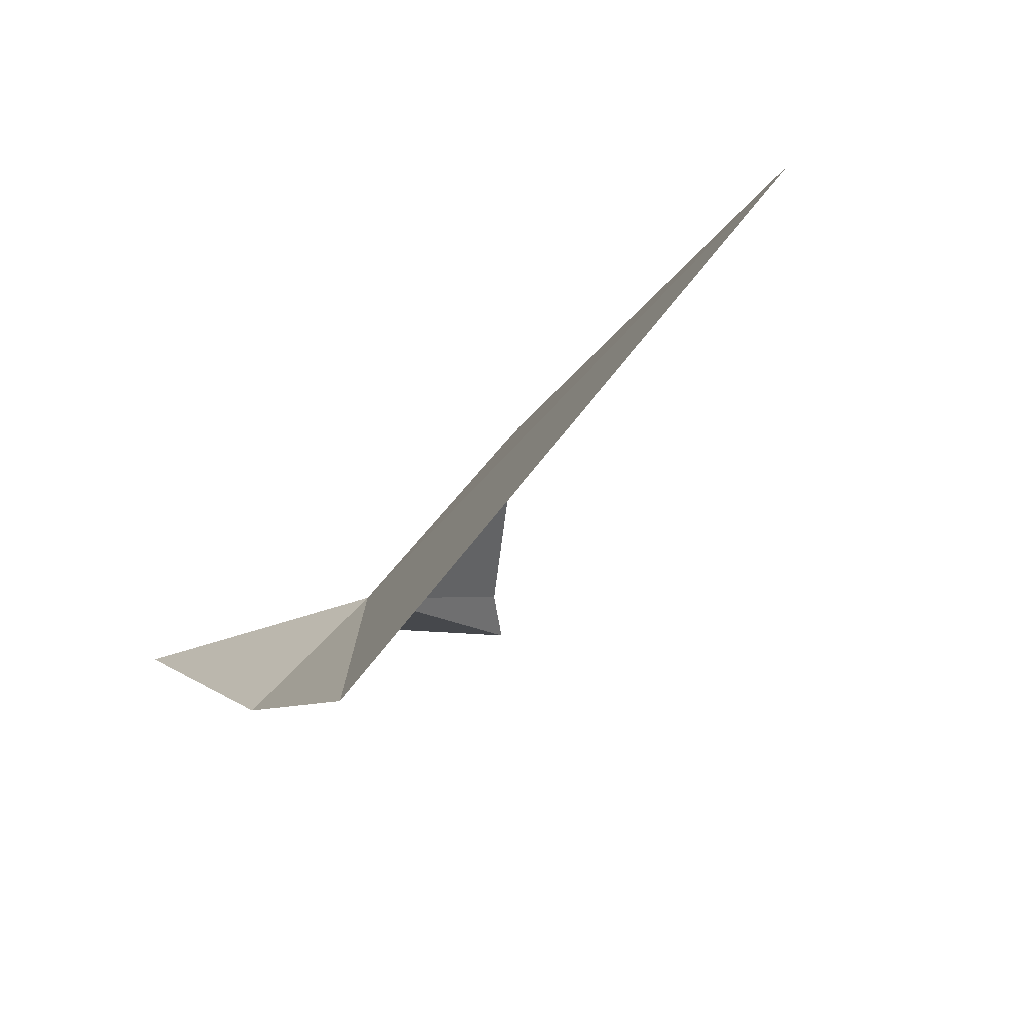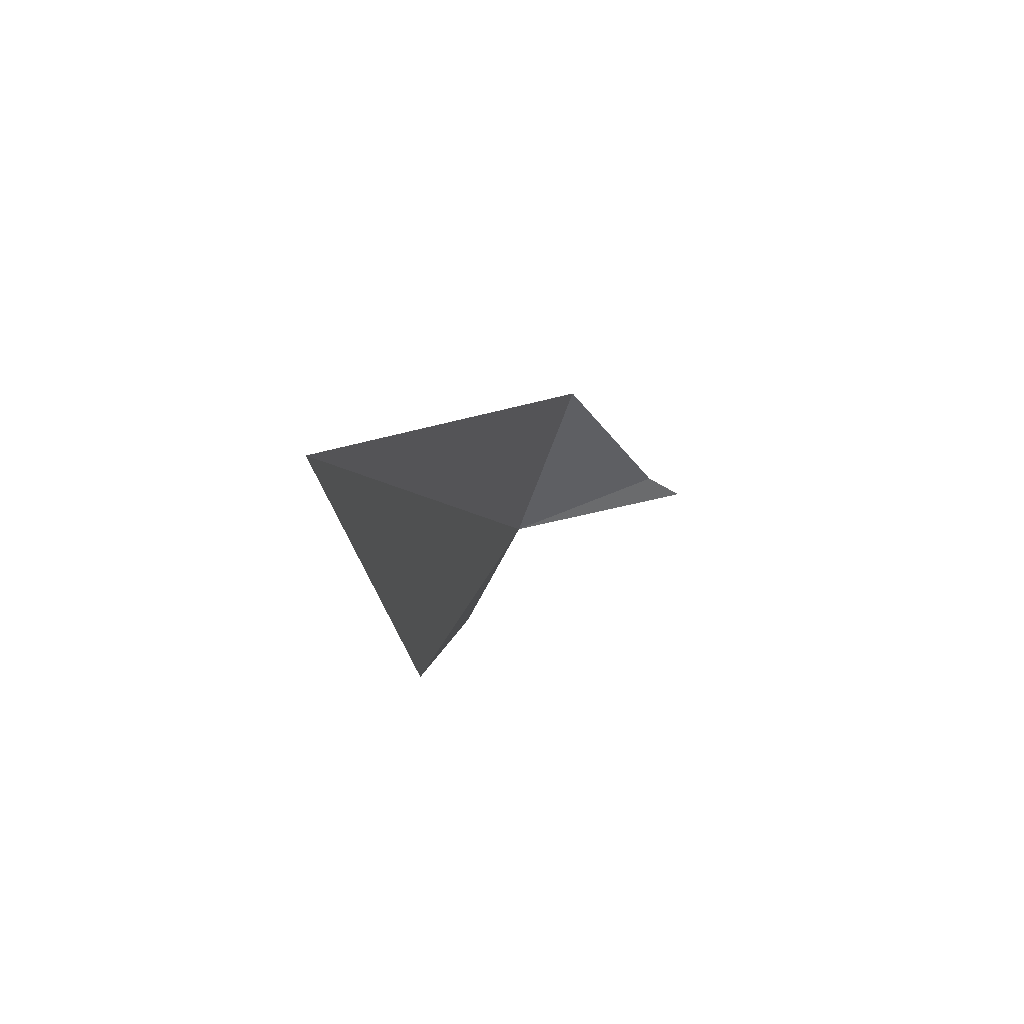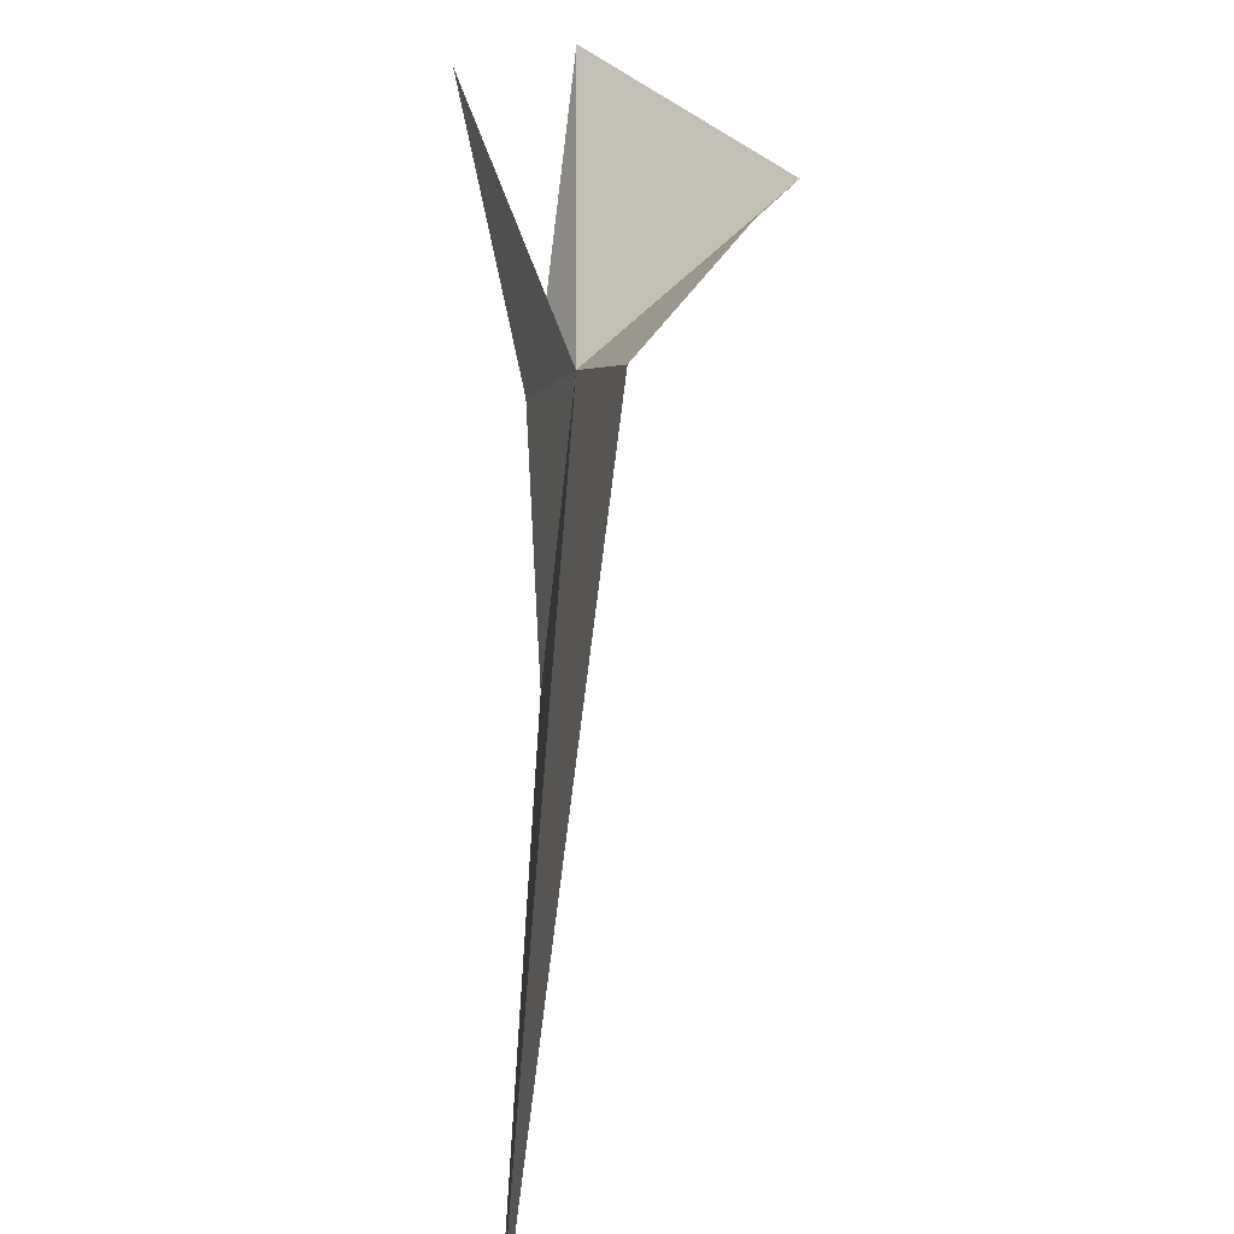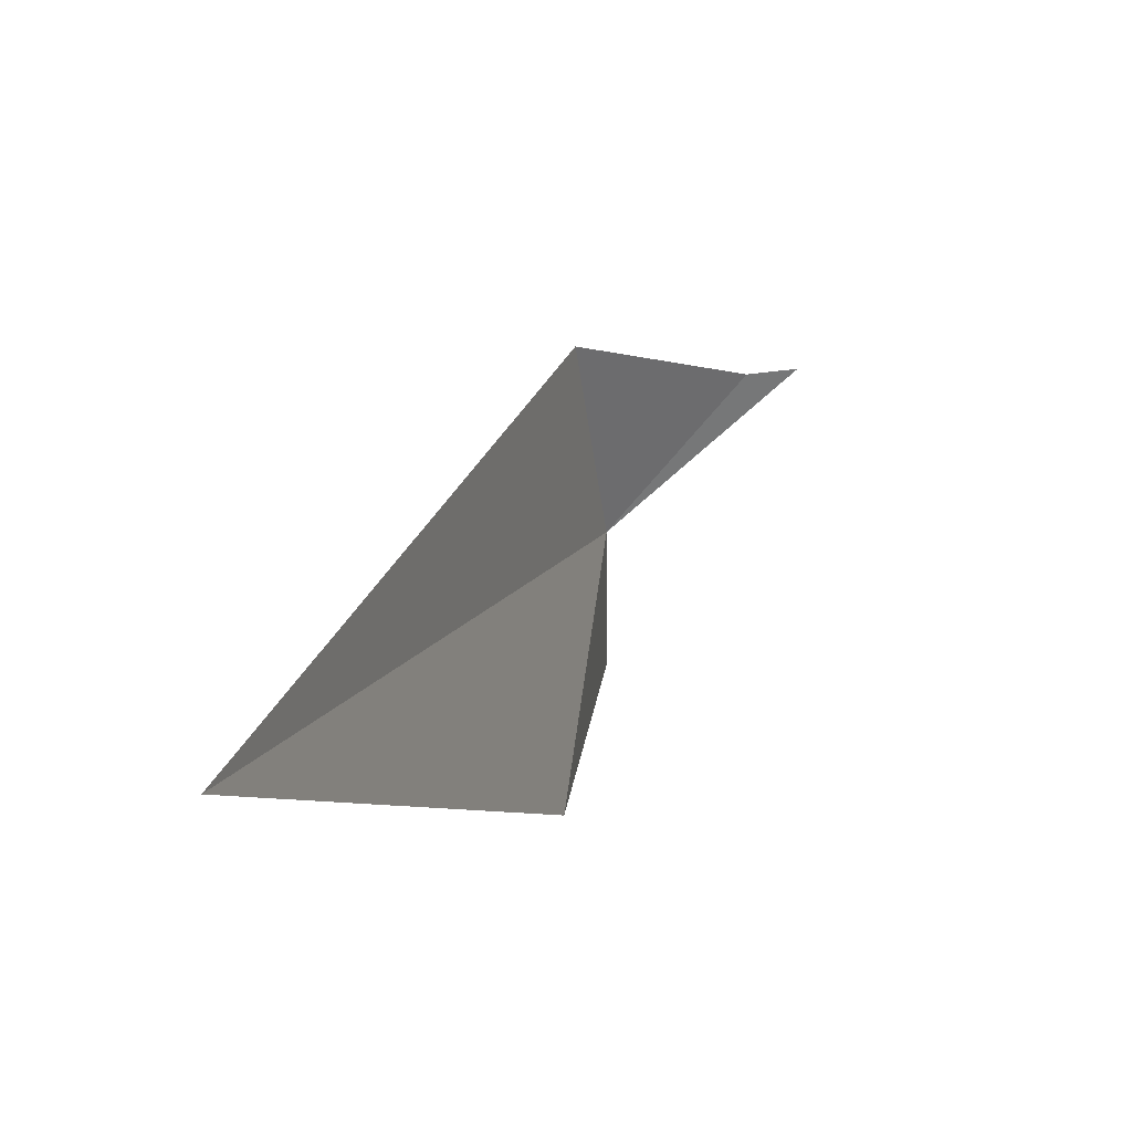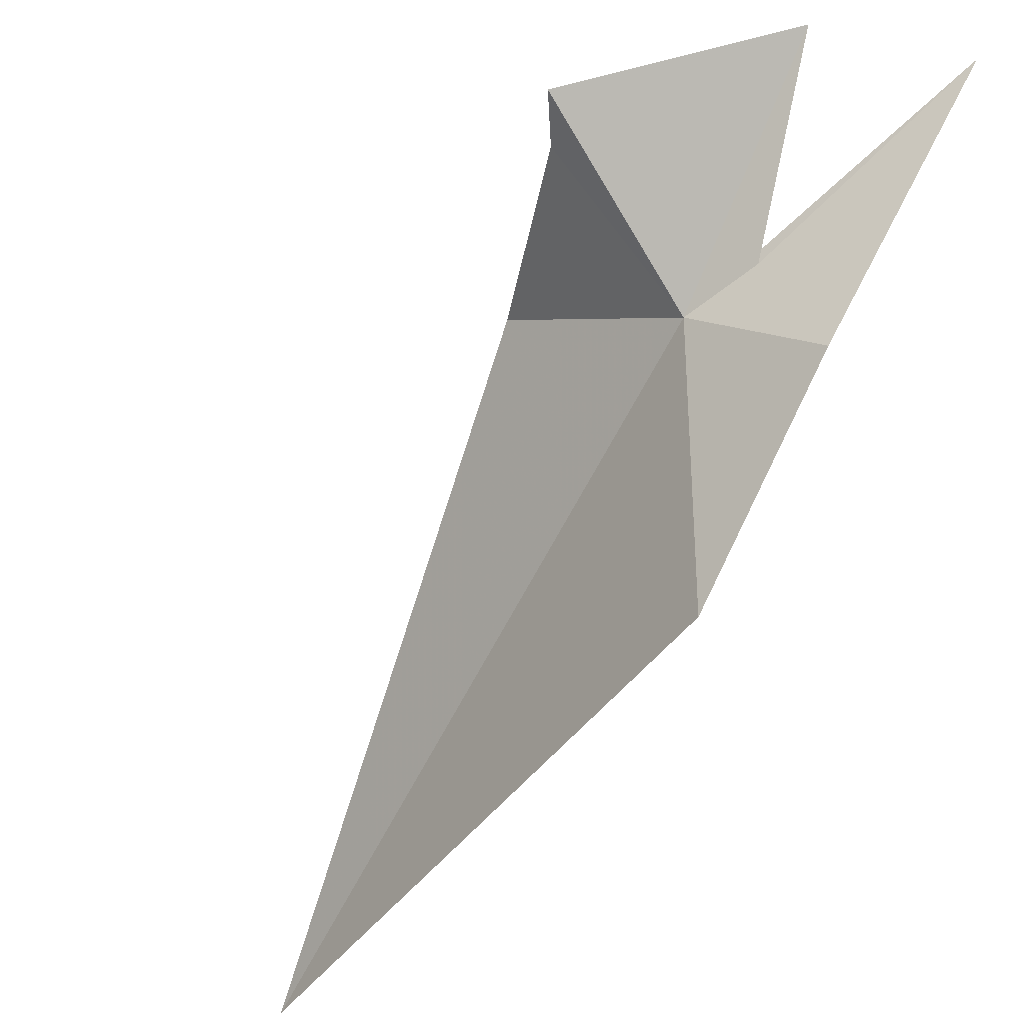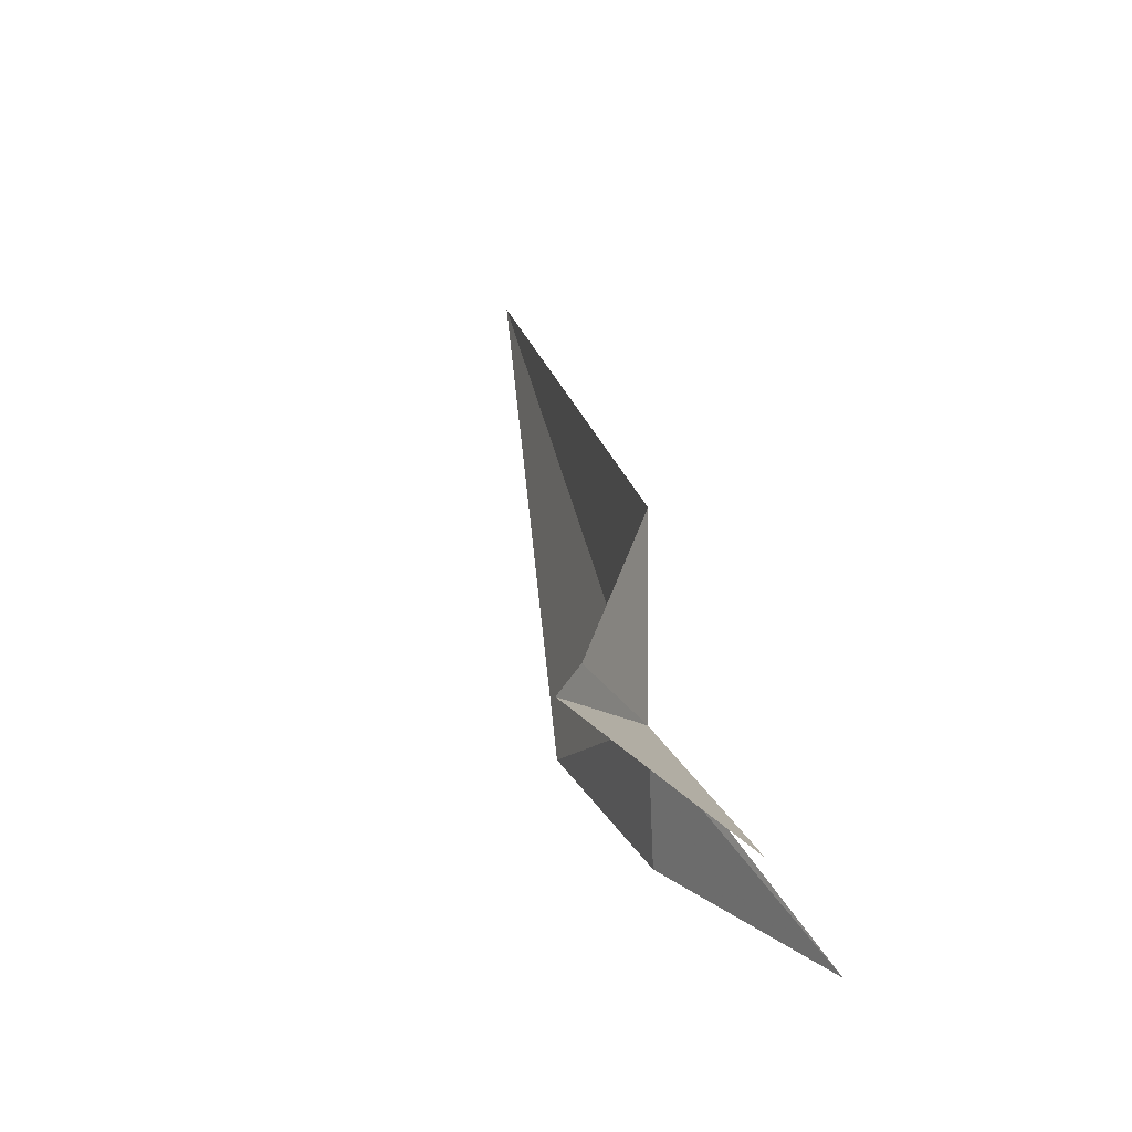
<metadata>
{"format":"obj","ext":"obj","renderer":"f3d","projection":"perspective","resolution":1024,"background":"white","views":[{"elev":-64.5,"azim":-33.8,"up":"+Y"},{"elev":53.1,"azim":19.9,"up":"+Z"},{"elev":26.0,"azim":0.3,"up":"+Y"},{"elev":-23.1,"azim":19.7,"up":"+Y"},{"elev":-28.6,"azim":142.0,"up":"+Y"},{"elev":-19.2,"azim":154.0,"up":"+Z"}]}
</metadata>
<code>
v 111.5 143.2 30.07
v 110.3 145 27.19
v 111.2 143.5 29.31
v 113 144.6 30.21
v 111.9 144.1 32.23
v 113.4 144.8 29.76
v 111.5 145.5 28.2
v 111.2 140.2 30.38
v 111 138.3 37.32
v 111 142.3 28.68
f 1 3 2
f 1 5 4
f 1 6 7
f 1 8 9
f 1 9 5
f 1 10 8
f 1 7 3
f 1 2 10
f 1 4 6

</code>
